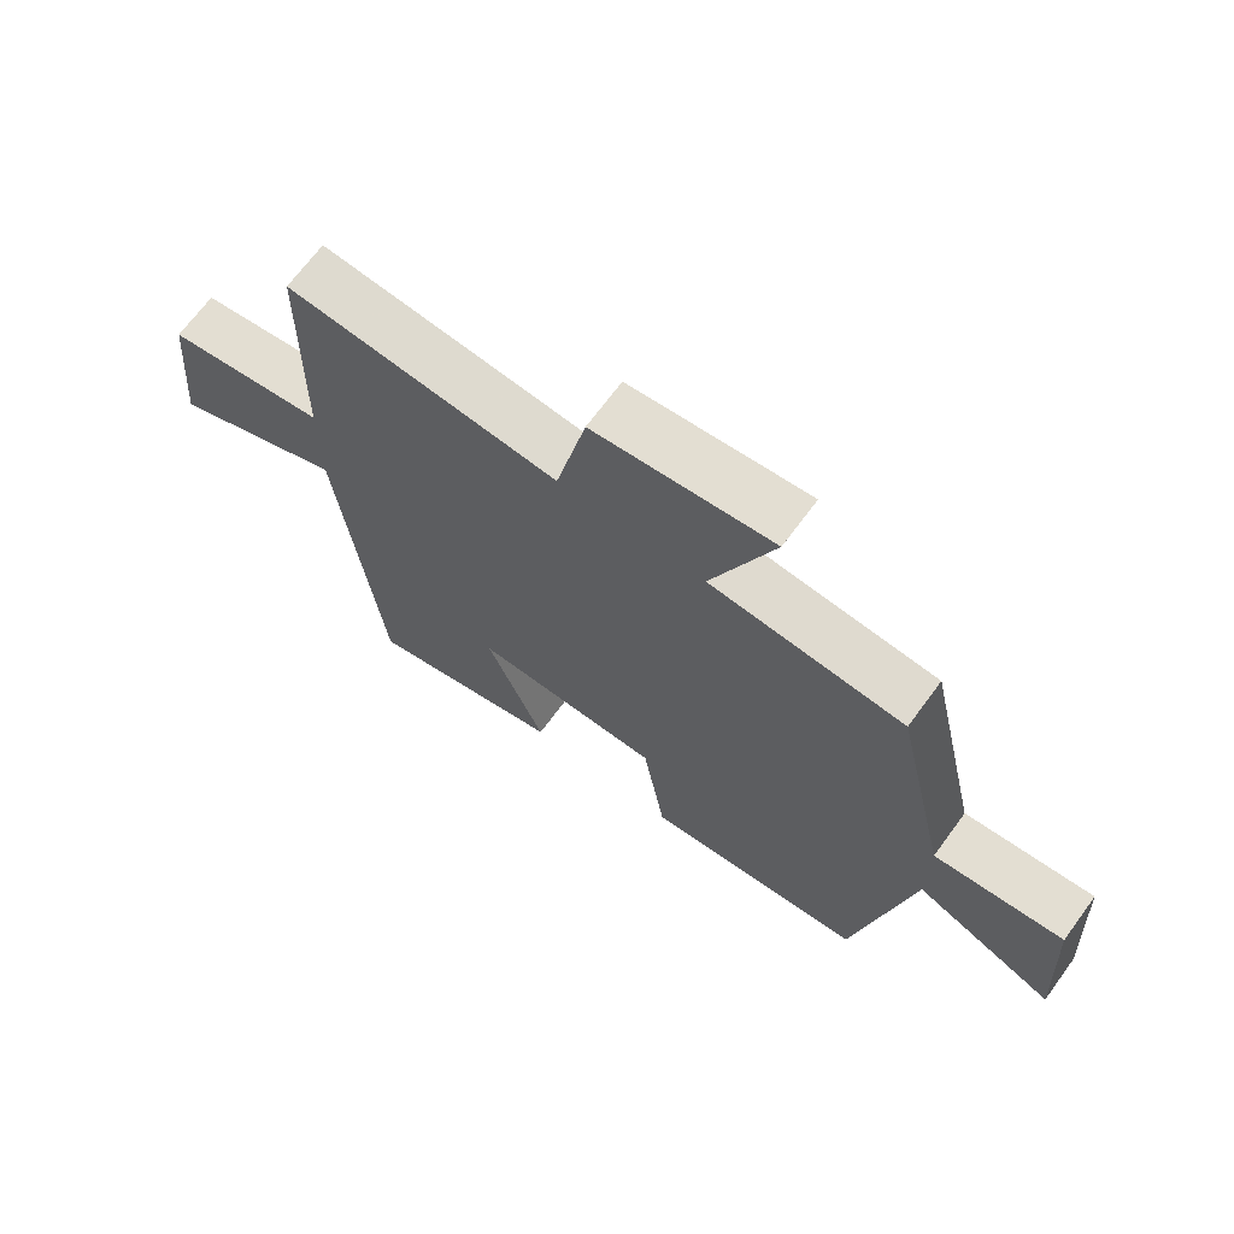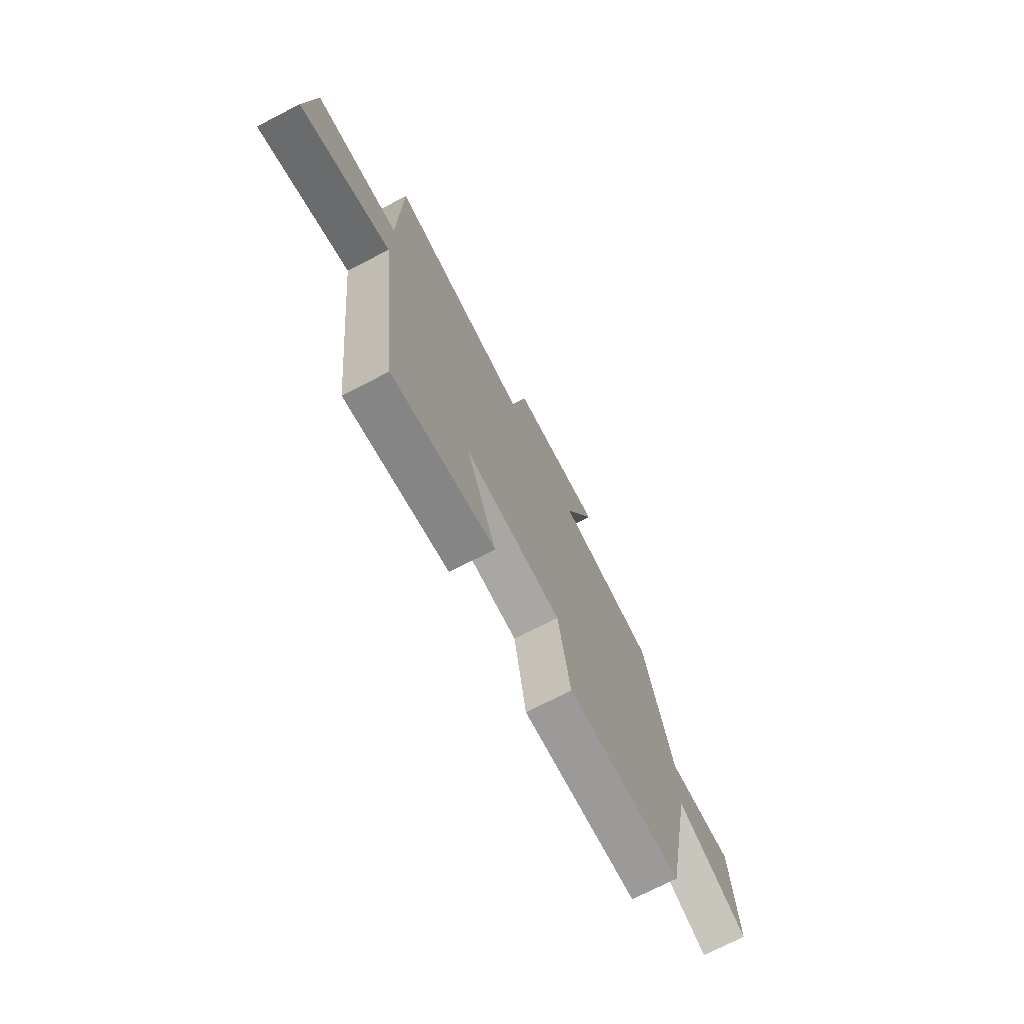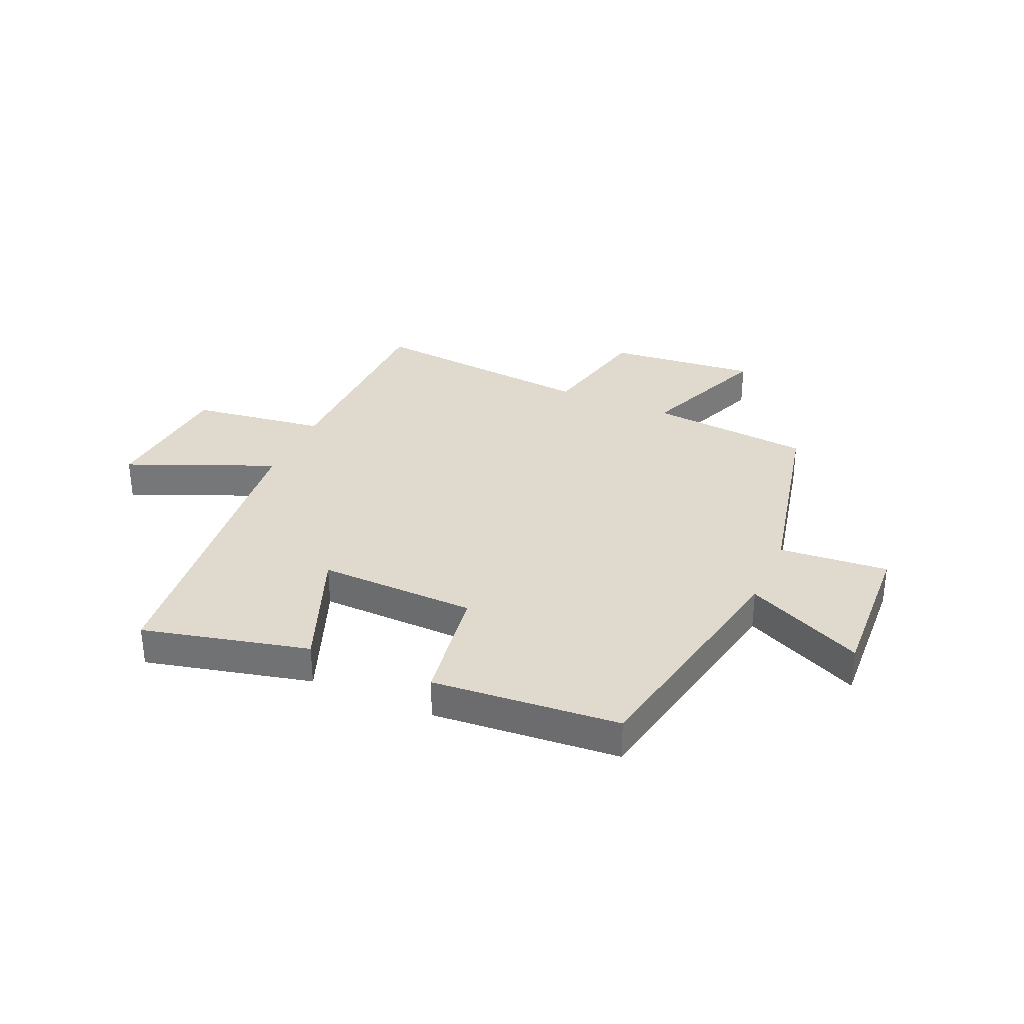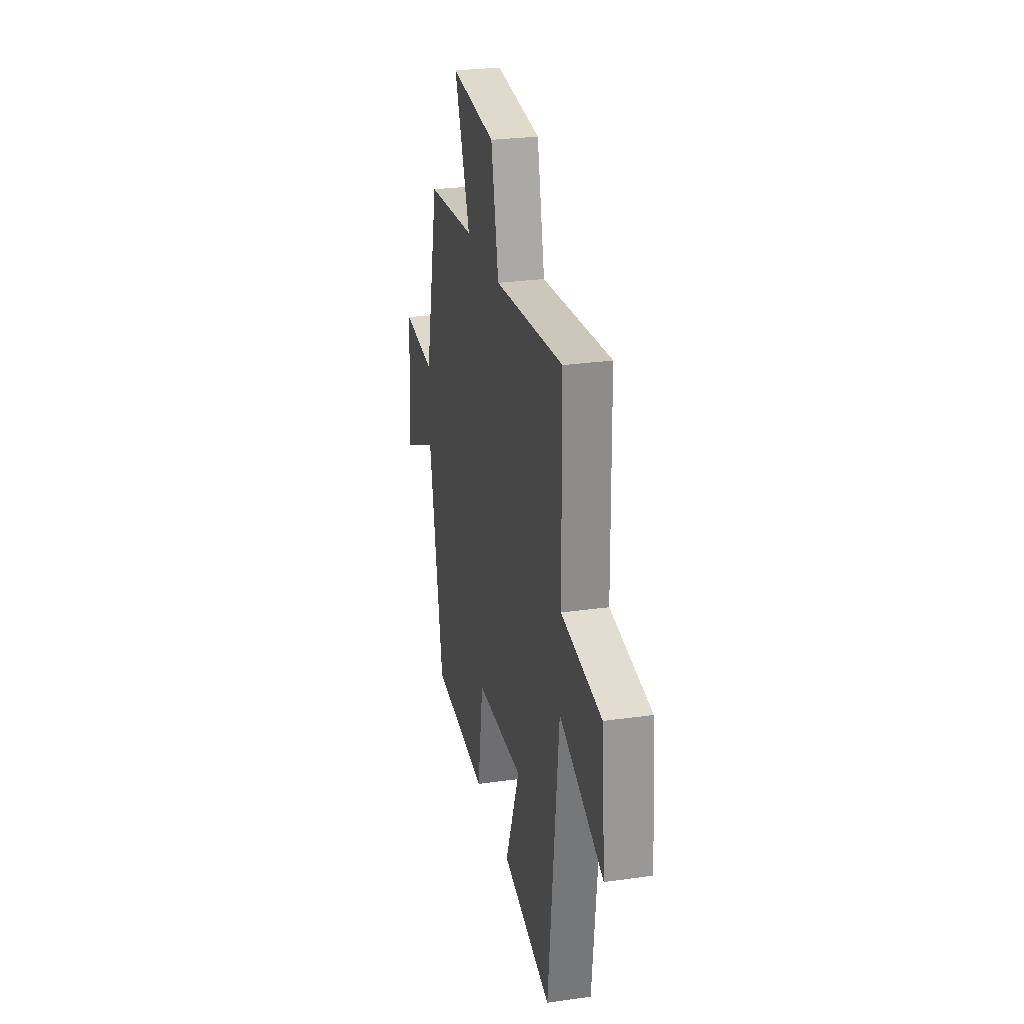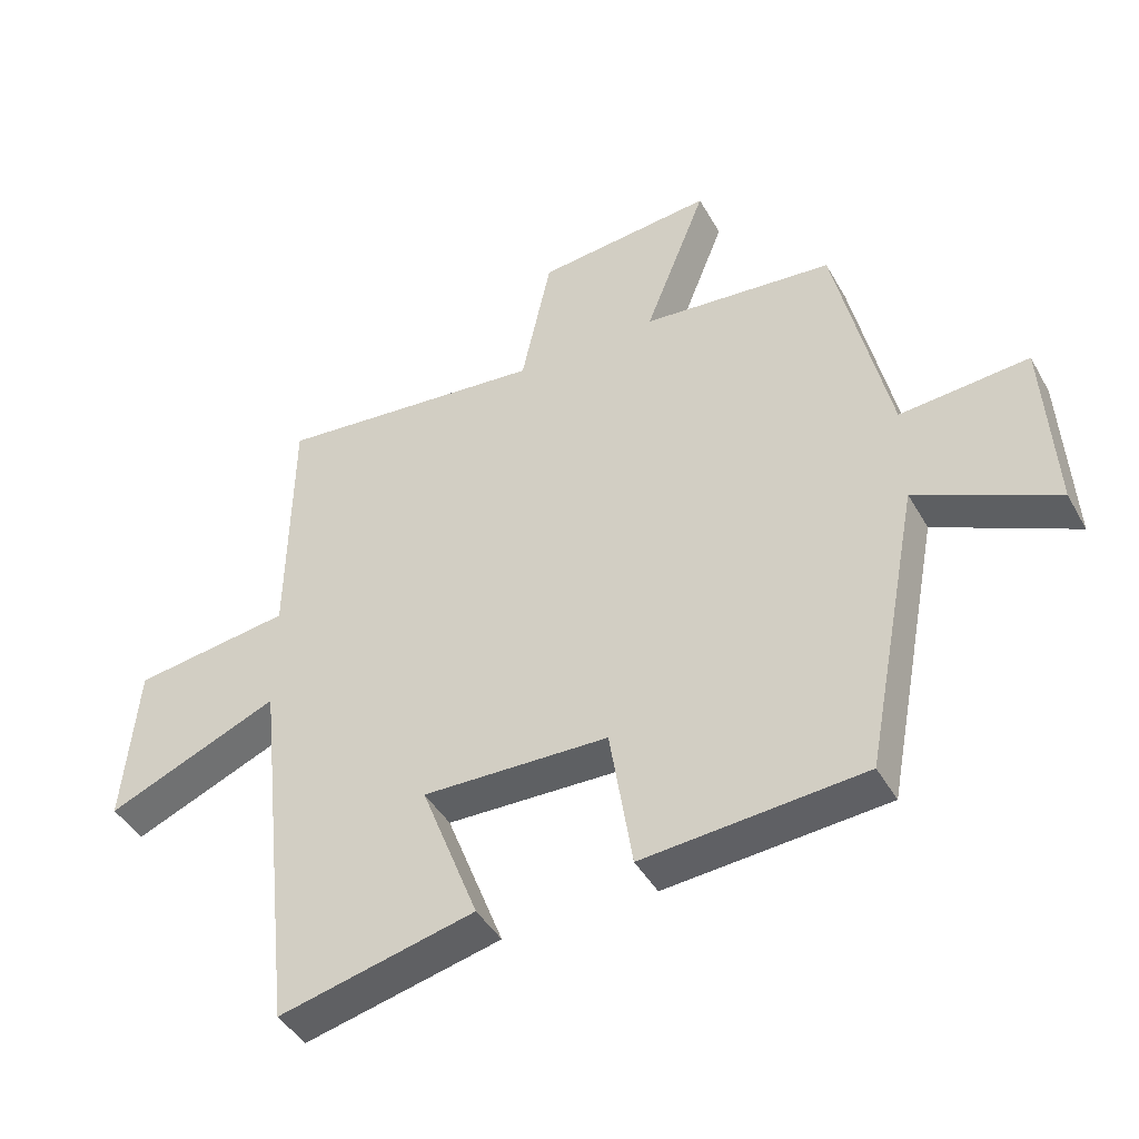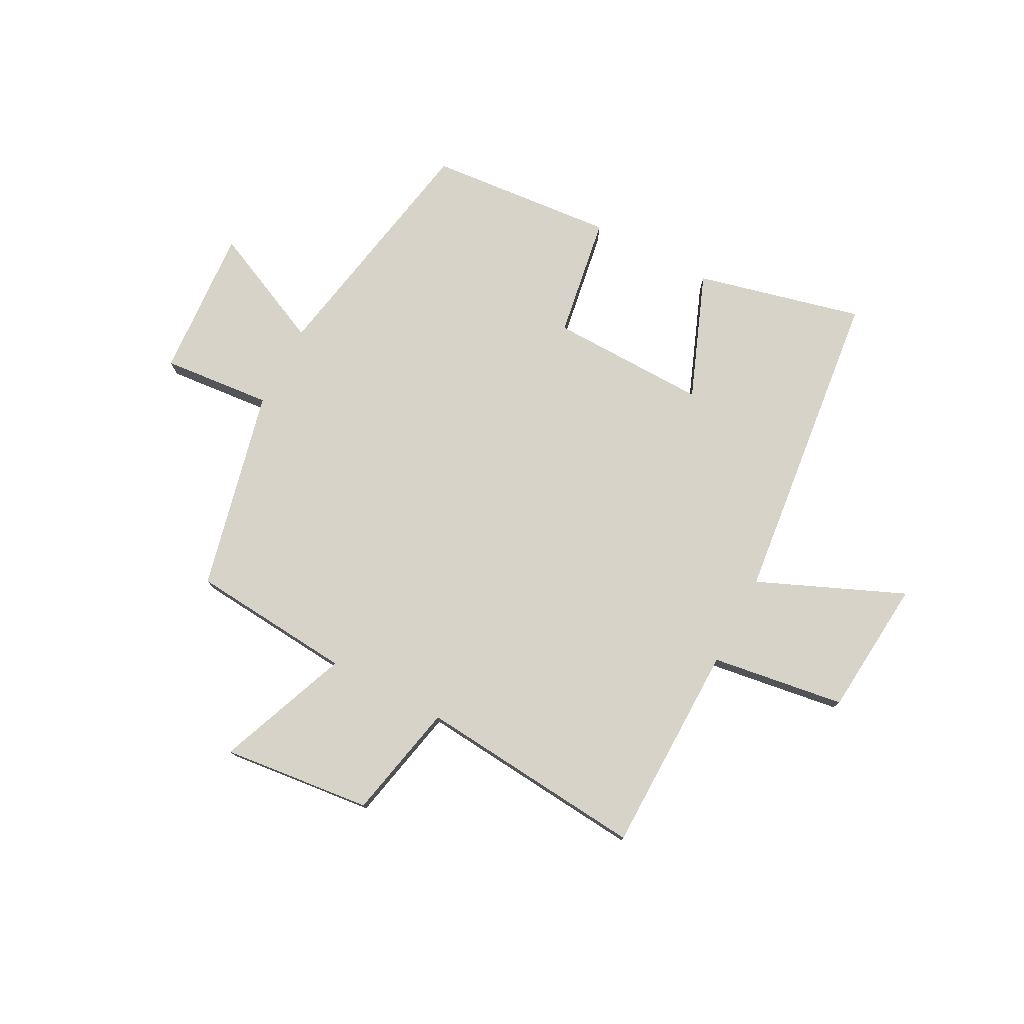
<metadata>
{"format":"obj","ext":"obj","renderer":"f3d","projection":"perspective","resolution":1024,"background":"white","views":[{"elev":68.5,"azim":-143.7,"up":"+Z"},{"elev":-73.4,"azim":117.2,"up":"+Z"},{"elev":32.9,"azim":-156.1,"up":"+Y"},{"elev":26.9,"azim":77.5,"up":"+Z"},{"elev":-43.1,"azim":-152.5,"up":"+Z"},{"elev":77.2,"azim":27.6,"up":"+Y"}]}
</metadata>
<code>
v -0.419 0.07 0.474
v -0.13 0.07 0.5
v -0.223 0.07 0.735
v 0.043 0.07 0.707
v 0.088 0.07 0.5
v 0.494 0.07 0.538
v 0.5 0.07 0.163
v 0.738 0.07 0.129
v 0.76 0.07 -0.115
v 0.5 0.07 -0.005
v 0.438 0.07 -0.571
v 0.143 0.07 -0.5
v 0.229 0.07 -0.278
v -0.051 0.07 -0.284
v -0.085 0.07 -0.5
v -0.417 0.07 -0.472
v -0.5 0.07 -0.038
v -0.71 0.07 -0.135
v -0.694 0.07 0.133
v -0.5 0.07 0.116
v -0.419 0 0.474
v -0.13 0 0.5
v -0.223 0 0.735
v 0.043 0 0.707
v 0.088 0 0.5
v 0.494 0 0.538
v 0.5 0 0.163
v 0.738 0 0.129
v 0.76 0 -0.115
v 0.5 0 -0.005
v 0.438 0 -0.571
v 0.143 0 -0.5
v 0.229 0 -0.278
v -0.051 0 -0.284
v -0.085 0 -0.5
v -0.417 0 -0.472
v -0.5 0 -0.038
v -0.71 0 -0.135
v -0.694 0 0.133
v -0.5 0 0.116
f 17 18 19 20
f 20 1 2
f 17 20 2
f 16 17 2
f 15 16 2
f 14 15 2
f 13 14 2
f 10 11 12 13
f 10 13 2 3
f 7 8 9 10
f 5 6 7 10
f 5 10 3
f 3 4 5
f 40 39 38 37
f 22 21 40
f 22 40 37
f 22 37 36
f 22 36 35
f 22 35 34
f 22 34 33
f 33 32 31 30
f 23 22 33 30
f 30 29 28 27
f 30 27 26 25
f 23 30 25
f 25 24 23
f 1 21 22 2
f 2 22 23 3
f 3 23 24 4
f 4 24 25 5
f 5 25 26 6
f 6 26 27 7
f 7 27 28 8
f 8 28 29 9
f 9 29 30 10
f 10 30 31 11
f 11 31 32 12
f 12 32 33 13
f 13 33 34 14
f 14 34 35 15
f 15 35 36 16
f 16 36 37 17
f 17 37 38 18
f 18 38 39 19
f 19 39 40 20
f 20 40 21 1

</code>
